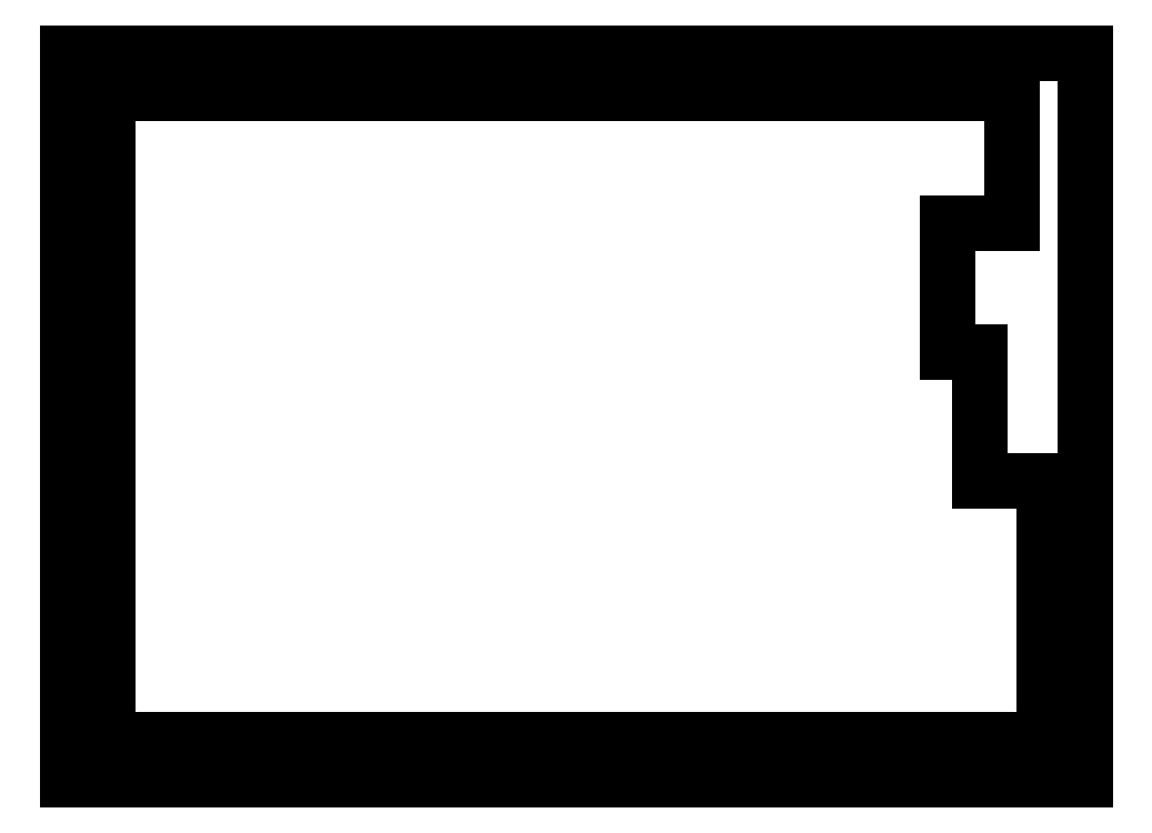
<metadata>
{"format":"dxf","ext":"dxf","renderer":"ezdxf+matplotlib","layout":"modelspace","background":"white","min_lineweight":24,"dpi":150}
</metadata>
<code>
0
SECTION
2
ENTITIES
0
LINE
8
0
10
0.09508
20
107.5
30
0
11
150.2
21
107.5
31
0
0
LINE
8
0
10
150.2
20
107.5
30
0
11
150.2
21
0.2522
31
0
0
LINE
8
0
10
150.2
20
0.2522
30
0
11
0.09508
21
0.2522
31
0
0
LINE
8
0
10
0.09508
20
0.2522
30
0
11
0.09508
21
107.5
31
0
0
LINE
8
0
10
6.092
20
101.5
30
0
11
6.092
21
82.45
31
0
0
LINE
8
0
10
6.092
20
82.45
30
0
11
6.094
21
82.45
31
0
0
LINE
8
0
10
6.094
20
82.45
30
0
11
6.094
21
63.4
31
0
0
LINE
8
0
10
6.094
20
63.4
30
0
11
6.092
21
63.4
31
0
0
LINE
8
0
10
6.092
20
63.4
30
0
11
6.092
21
44.35
31
0
0
LINE
8
0
10
6.092
20
44.35
30
0
11
6.094
21
44.35
31
0
0
LINE
8
0
10
6.094
20
44.35
30
0
11
6.094
21
6.252
31
0
0
LINE
8
0
10
6.094
20
6.252
30
0
11
144.2
21
6.252
31
0
0
LINE
8
0
10
144.2
20
6.252
30
0
11
144.2
21
44.35
31
0
0
LINE
8
0
10
144.2
20
44.35
30
0
11
134.7
21
44.35
31
0
0
LINE
8
0
10
134.7
20
44.35
30
0
11
134.7
21
63.4
31
0
0
LINE
8
0
10
134.7
20
63.4
30
0
11
129.9
21
63.4
31
0
0
LINE
8
0
10
129.9
20
63.4
30
0
11
129.9
21
82.45
31
0
0
LINE
8
0
10
129.9
20
82.45
30
0
11
139.4
21
82.45
31
0
0
LINE
8
0
10
139.4
20
82.45
30
0
11
139.4
21
101.5
31
0
0
LINE
8
0
10
139.4
20
101.5
30
0
11
6.092
21
101.5
31
0
0
ENDSEC
0
EOF

</code>
